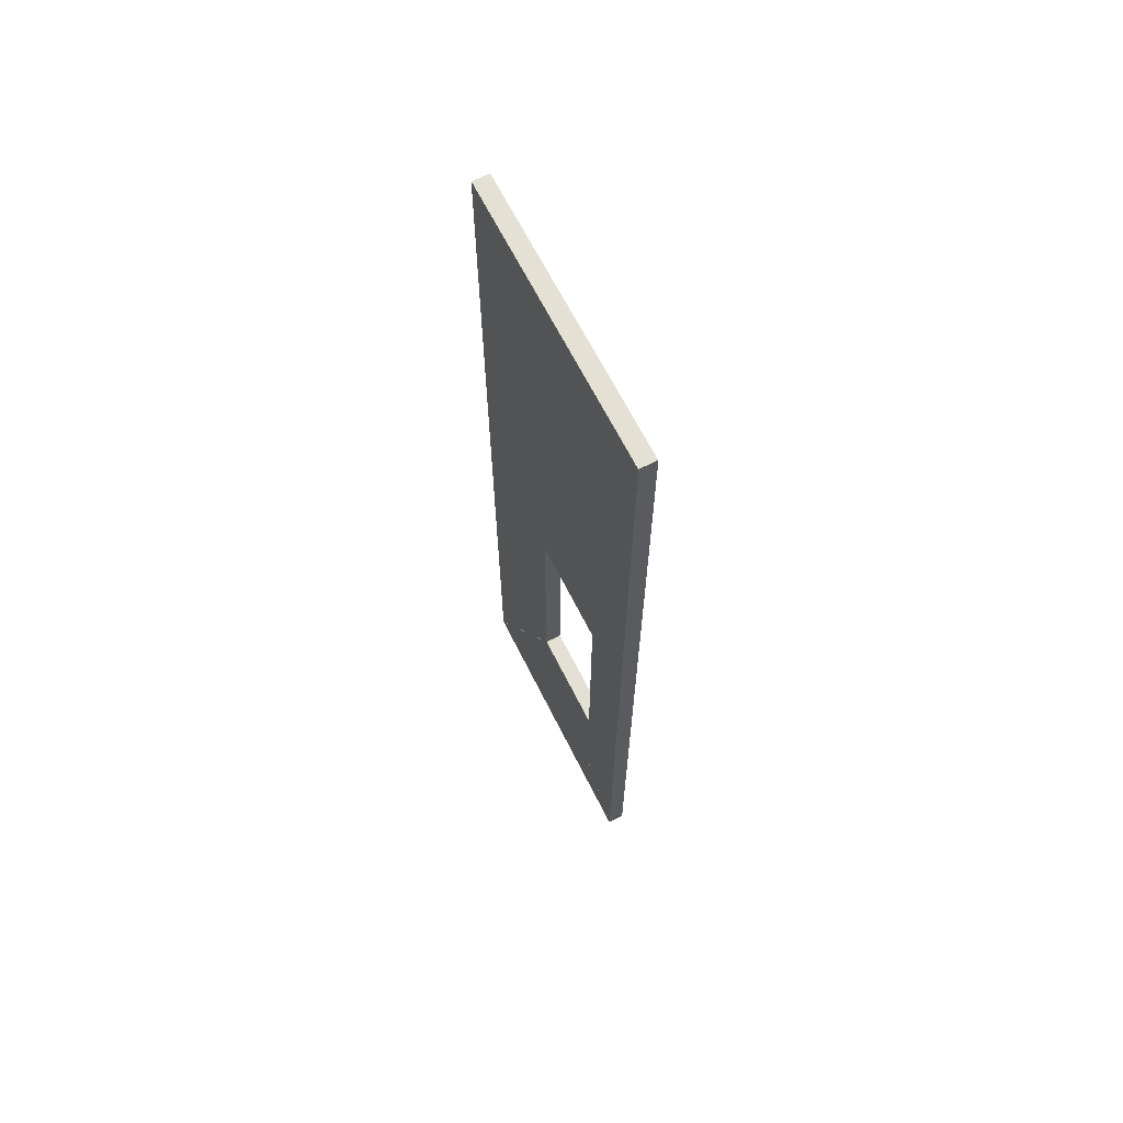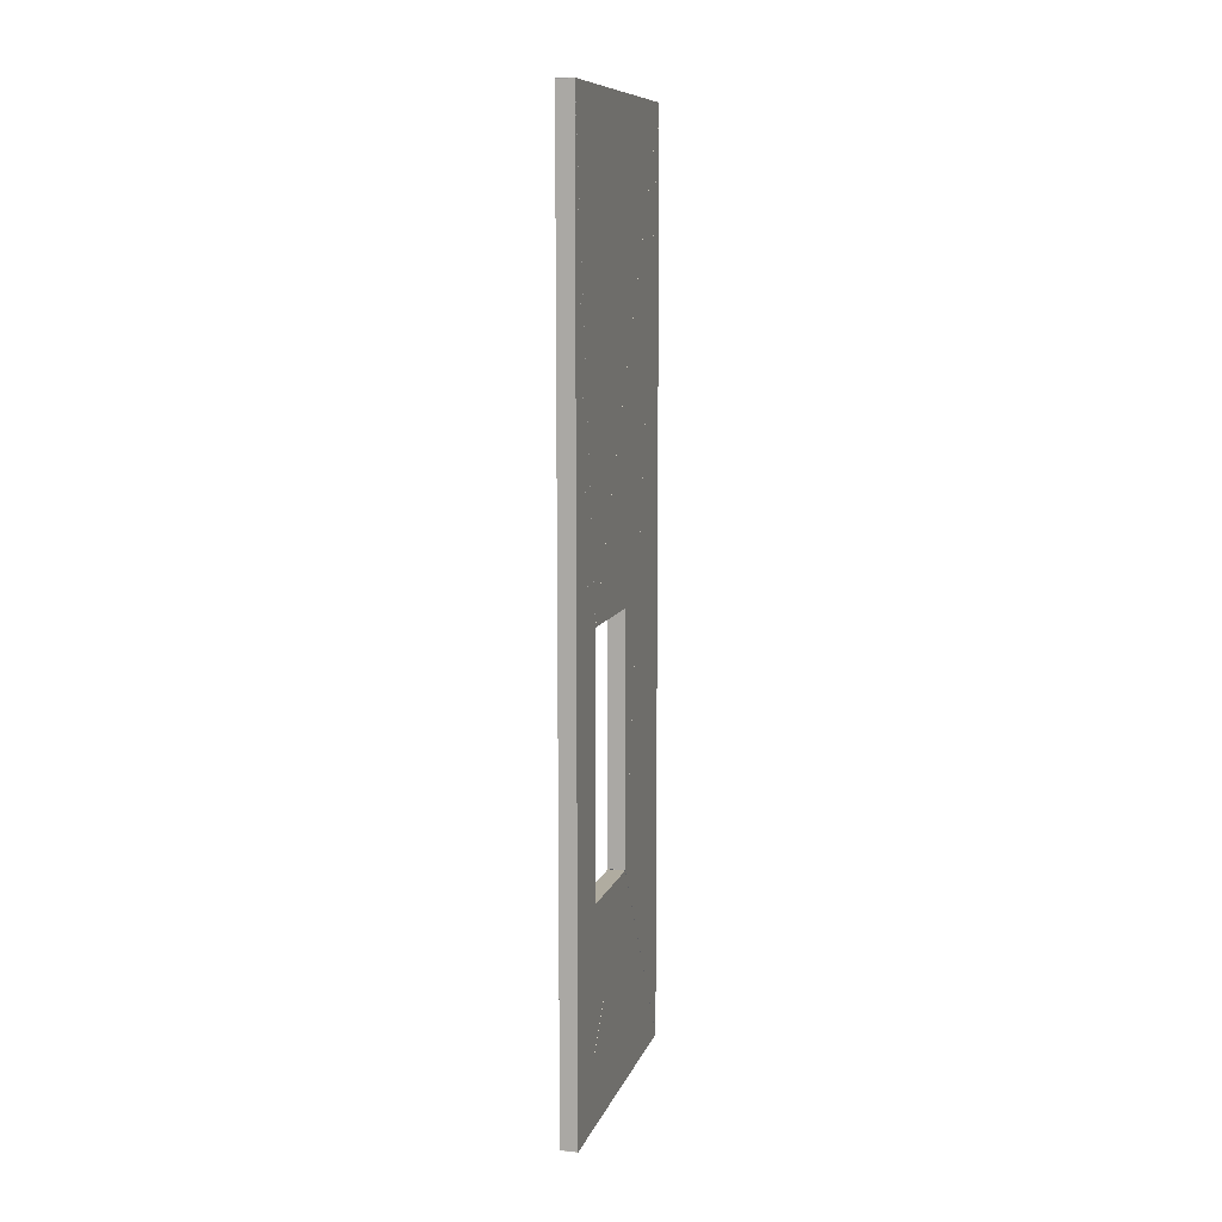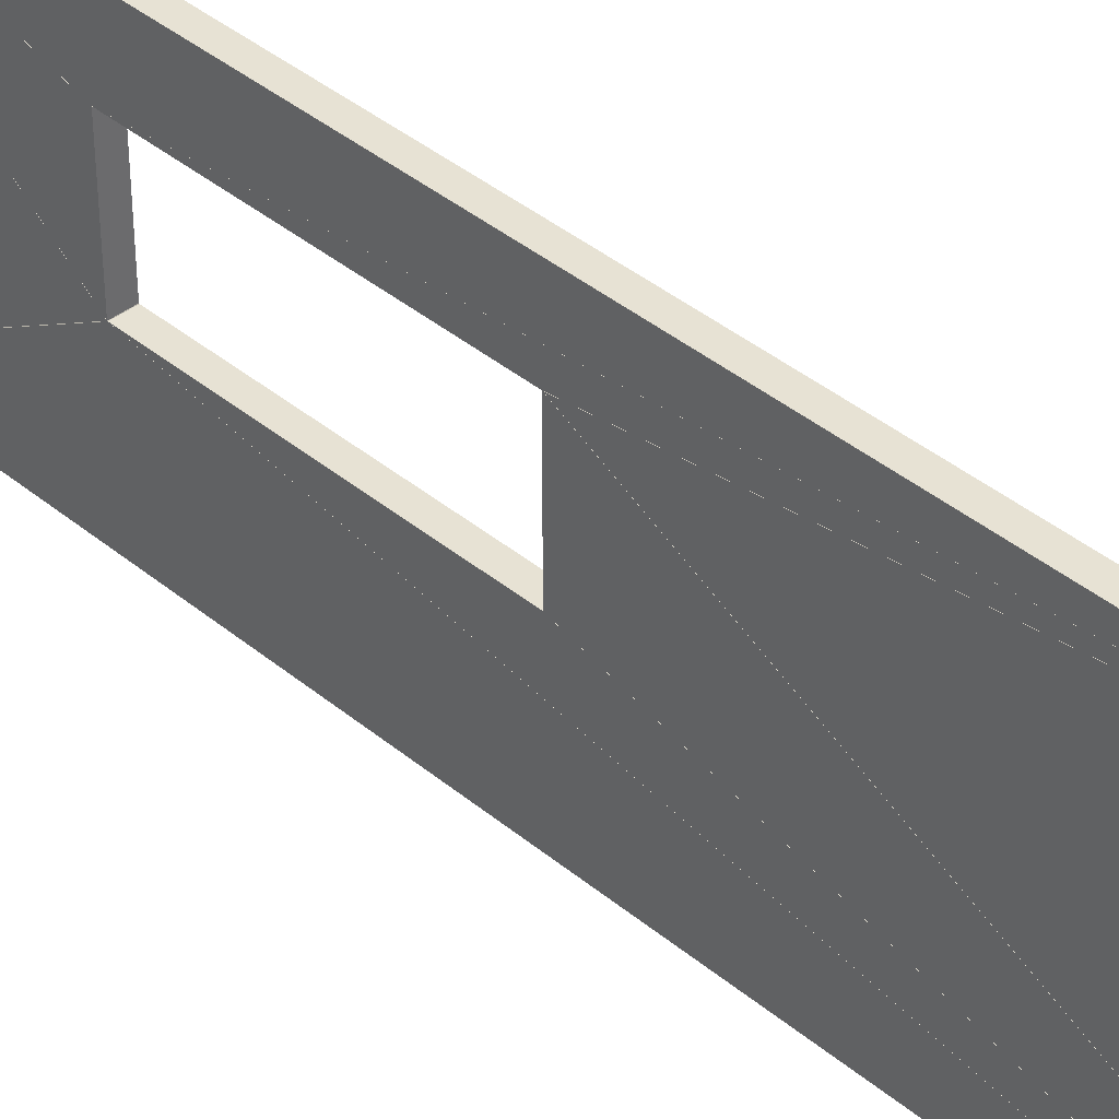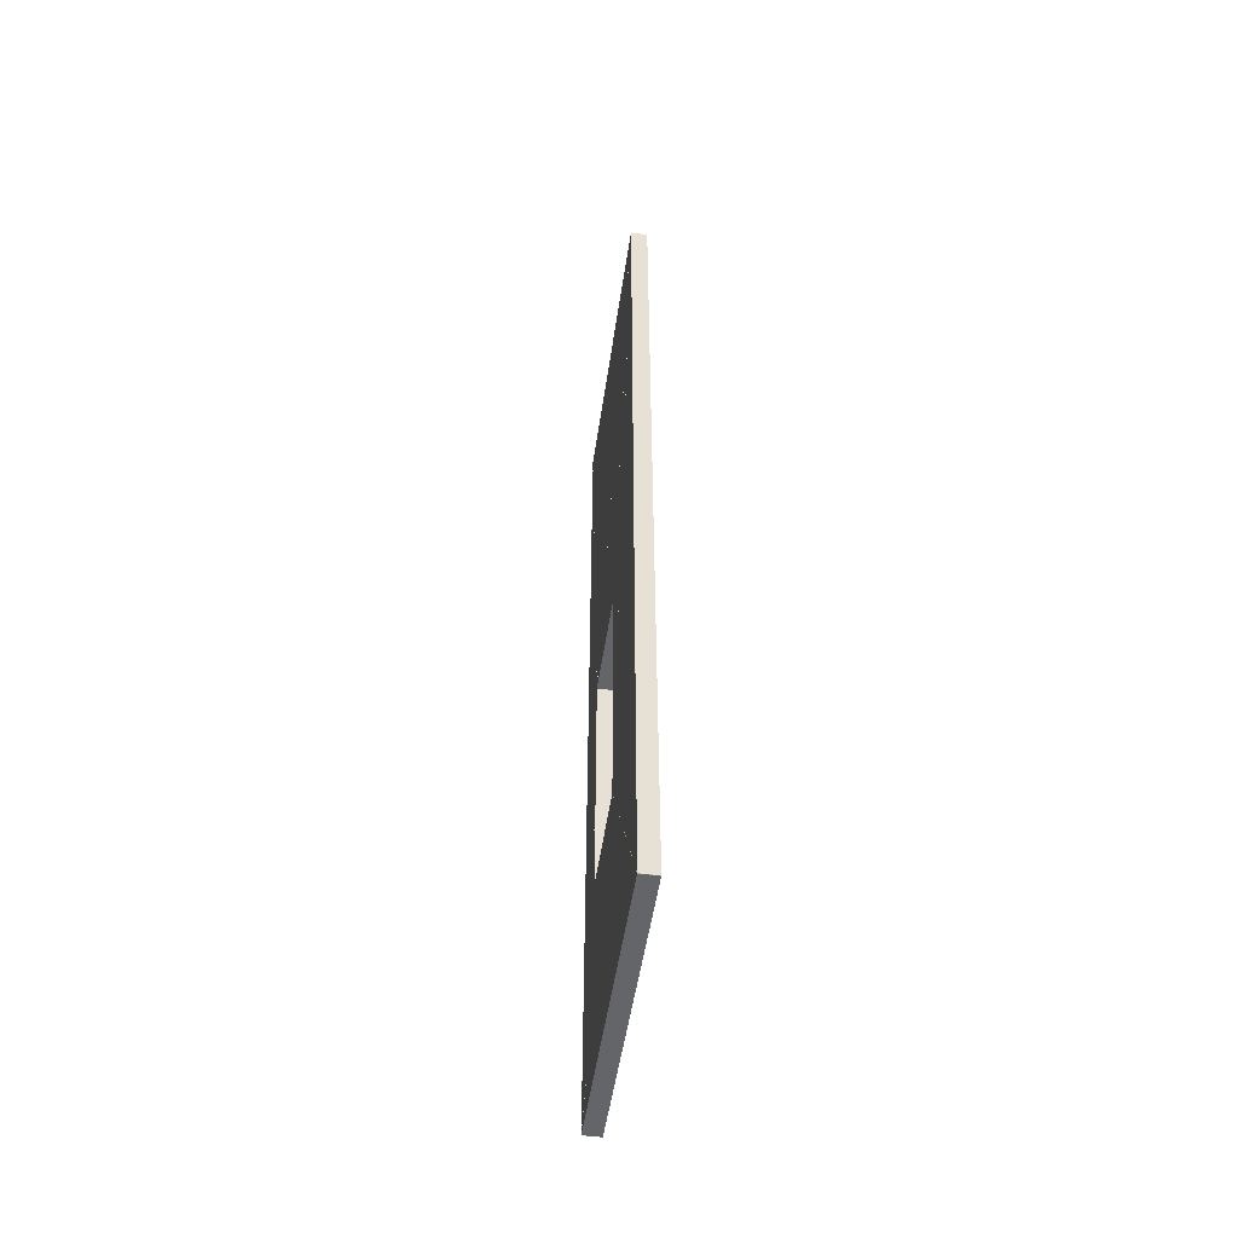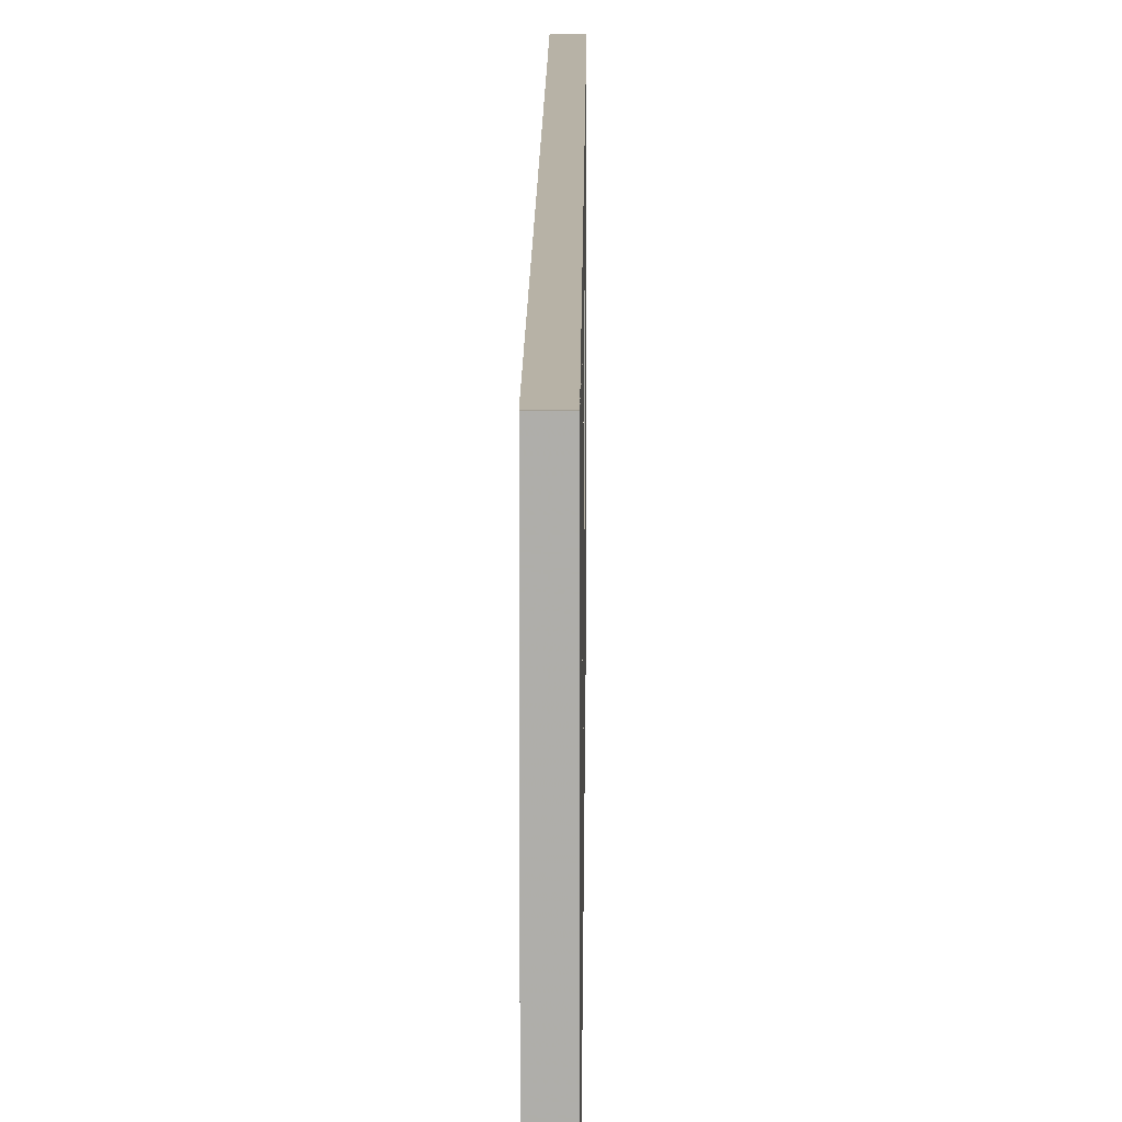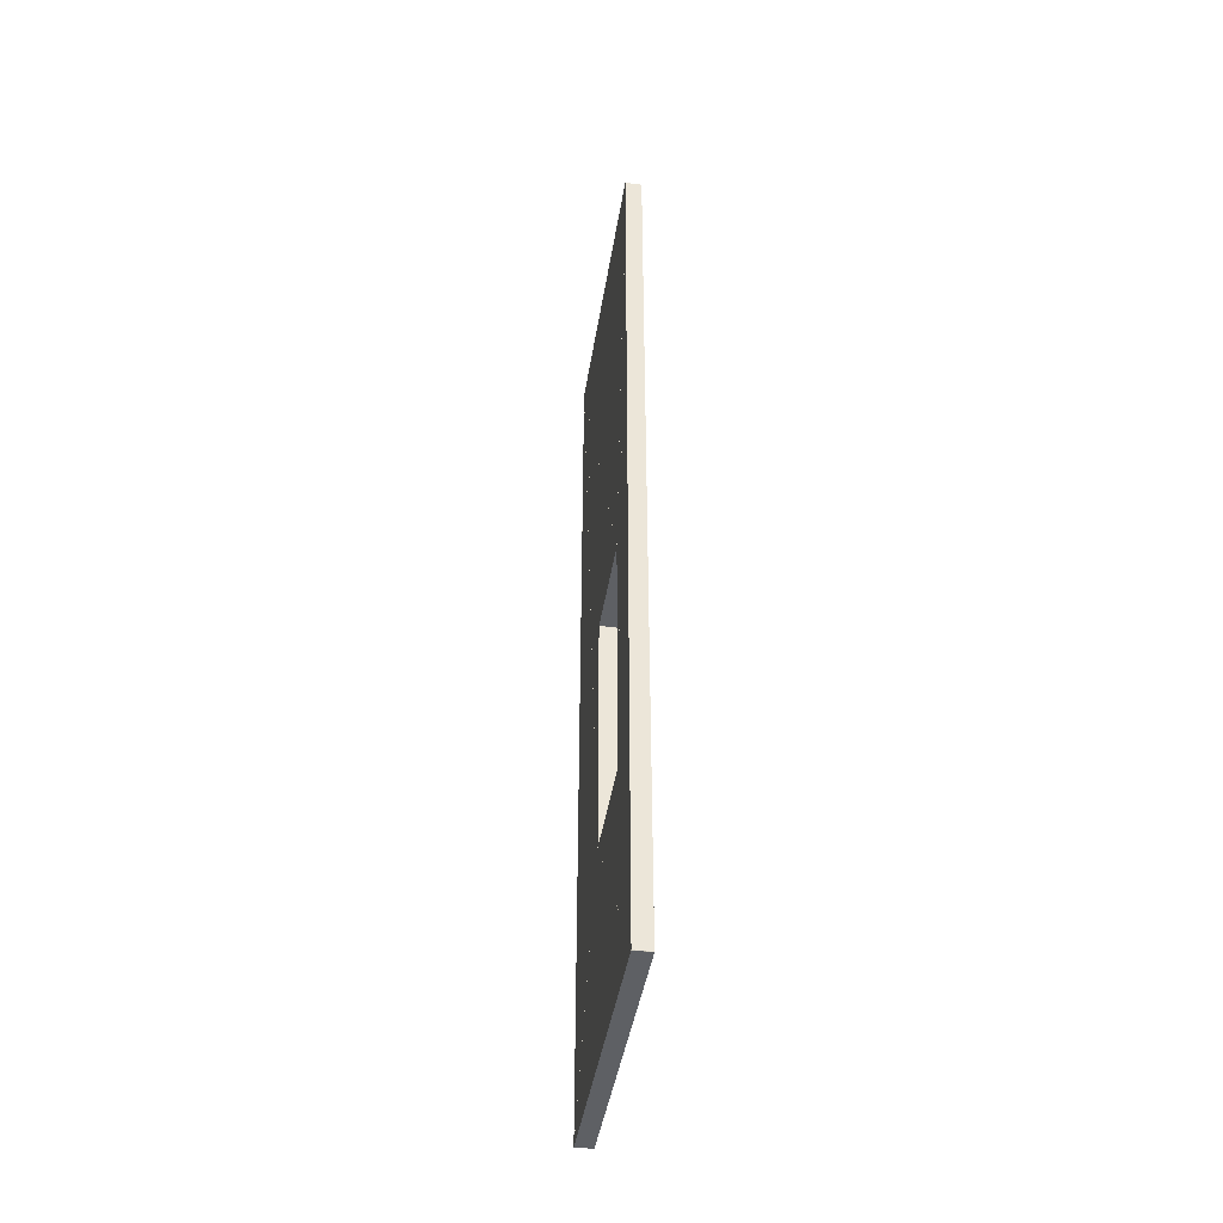
<metadata>
{"format":"obj","ext":"obj","renderer":"f3d","projection":"perspective","resolution":1024,"background":"white","views":[{"elev":65.8,"azim":-26.6,"up":"+Y"},{"elev":9.9,"azim":15.0,"up":"+Y"},{"elev":39.8,"azim":135.7,"up":"+Z"},{"elev":-51.6,"azim":171.7,"up":"+Y"},{"elev":12.4,"azim":-179.6,"up":"+Z"},{"elev":-43.0,"azim":-8.9,"up":"+Y"}]}
</metadata>
<code>
o convex_0
v 2.01 3.517 0.0006867
v 2.01 -0.329 1.03
v 2.01 -2.418 1.03
v 1.87 3.517 0.0006867
v 1.87 -0.329 1.03
v 1.87 -2.418 1.03
f 2 3 1
f 5 4 6
f 1 2 4
f 2 5 4
f 2 3 5
f 3 6 5
f 3 1 6
f 1 4 6
o convex_1
v 2.01 -0.3283 1.899
v 2.01 -0.3283 1.03
v 2.01 3.517 0.0009767
v 1.87 -0.3283 1.899
v 1.87 -0.3283 1.03
v 1.87 3.517 0.0009767
f 8 9 7
f 11 10 12
f 7 8 10
f 8 11 10
f 8 9 11
f 9 12 11
f 9 7 12
f 7 10 12
o convex_2
v 2.01 -4.167 0.0003433
v 2.01 3.515 0.0003433
v 2.01 -2.419 1.029
v 1.87 -4.167 0.0003433
v 1.87 3.515 0.0003433
v 1.87 -2.419 1.029
f 14 15 13
f 17 16 18
f 13 14 16
f 14 17 16
f 14 15 17
f 15 18 17
f 15 13 18
f 13 16 18
o convex_3
v 2.01 -0.327 1.9
v 2.01 3.519 0.001433
v 2.01 3.519 2.399
v 1.87 -0.327 1.9
v 1.87 3.519 0.001433
v 1.87 3.519 2.399
f 20 21 19
f 23 22 24
f 19 20 22
f 20 23 22
f 20 21 23
f 21 24 23
f 21 19 24
f 19 22 24
o convex_4
v 2.01 -4.169 2.399
v 2.01 -4.169 0.001143
v 2.01 -2.422 1.03
v 1.87 -4.169 2.399
v 1.87 -4.169 0.001143
v 1.87 -2.422 1.03
f 26 27 25
f 29 28 30
f 25 26 28
f 26 29 28
f 26 27 29
f 27 30 29
f 27 25 30
f 25 28 30
o convex_5
v 2.01 -2.418 1.9
v 2.01 -0.329 1.9
v 2.01 3.517 2.4
v 1.87 -2.418 1.9
v 1.87 -0.329 1.9
v 1.87 3.517 2.4
f 32 33 31
f 35 34 36
f 31 32 34
f 32 35 34
f 32 33 35
f 33 36 35
f 33 31 36
f 31 34 36
o convex_6
v 2.01 -4.169 2.399
v 2.01 -2.421 1.031
v 2.01 -2.421 1.9
v 1.87 -4.169 2.399
v 1.87 -2.421 1.031
v 1.87 -2.421 1.9
f 38 39 37
f 41 40 42
f 37 38 40
f 38 41 40
f 38 39 41
f 39 42 41
f 39 37 42
f 37 40 42
o convex_7
v 2.01 -2.419 1.9
v 2.01 3.515 2.4
v 2.01 -4.167 2.4
v 1.87 -2.419 1.9
v 1.87 3.515 2.4
v 1.87 -4.167 2.4
f 44 45 43
f 47 46 48
f 43 44 46
f 44 47 46
f 44 45 47
f 45 48 47
f 45 43 48
f 43 46 48

</code>
